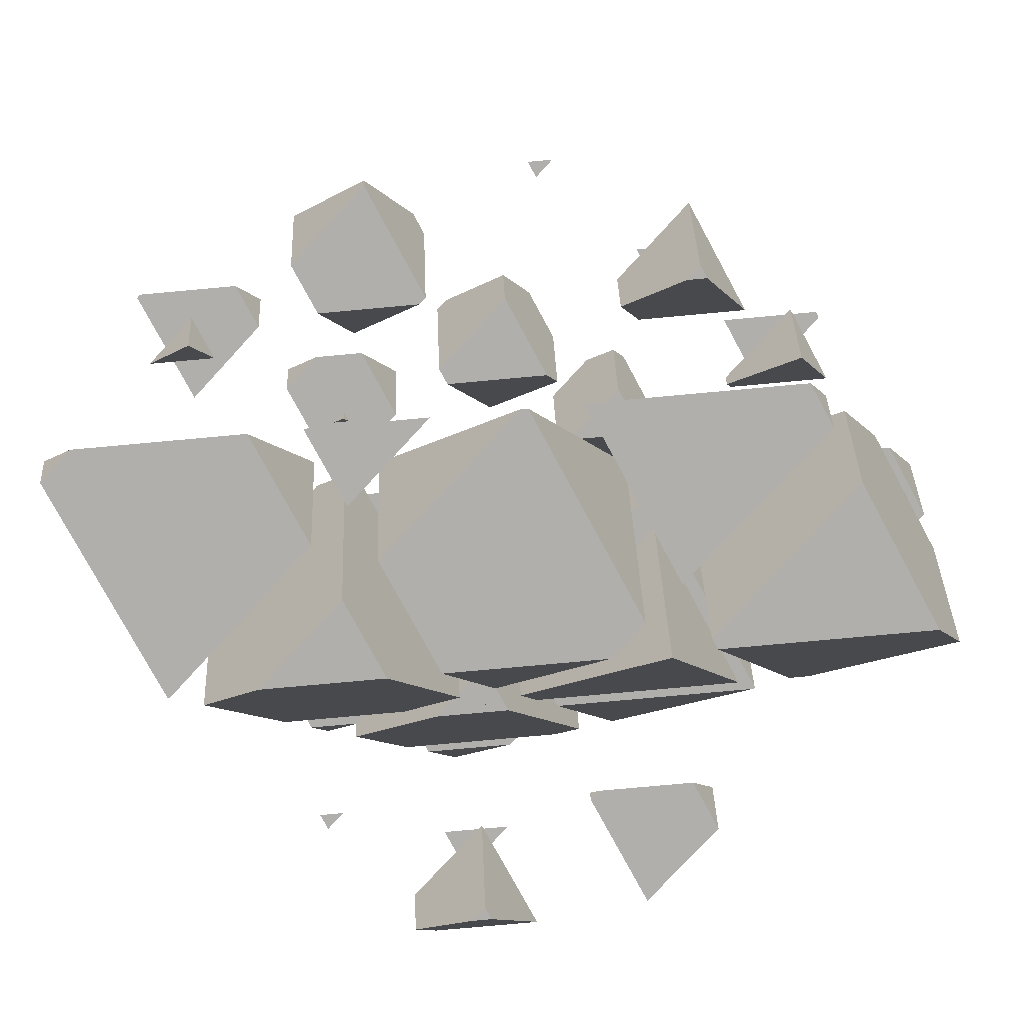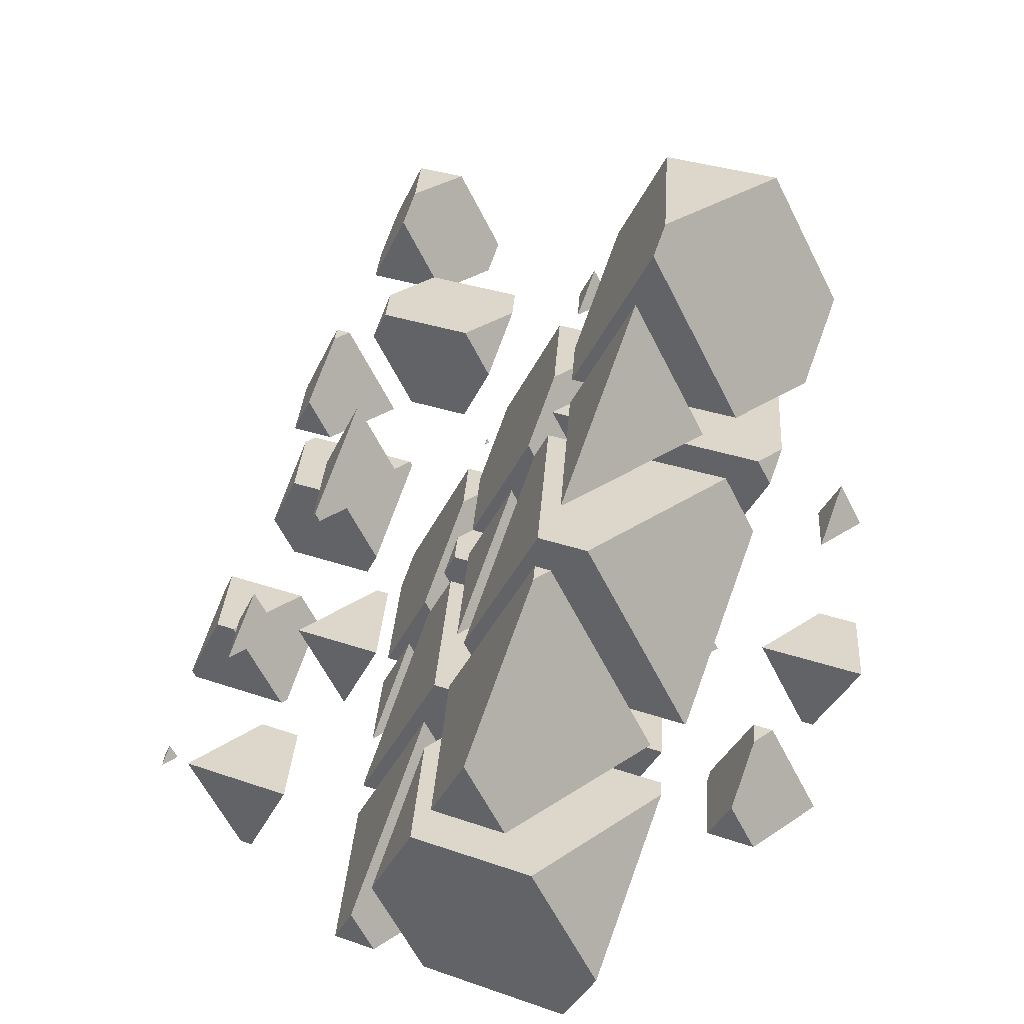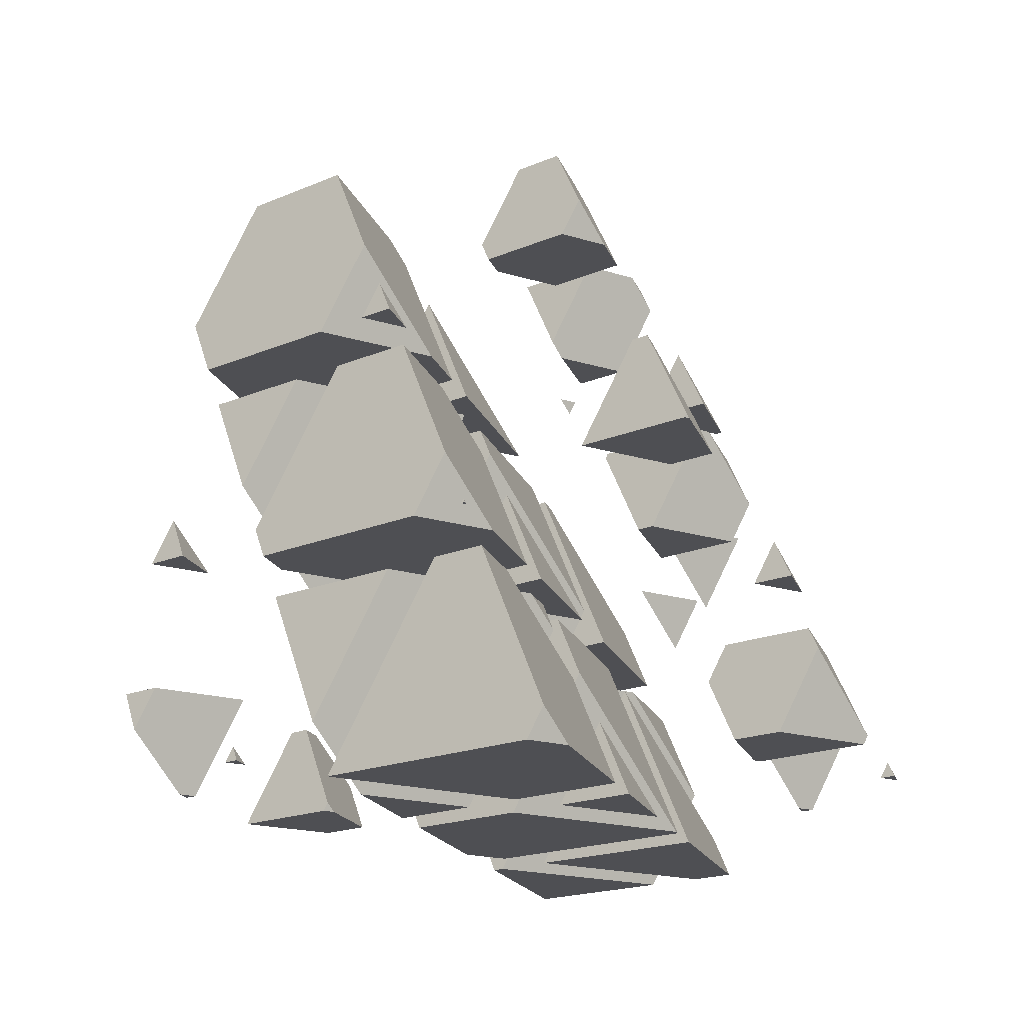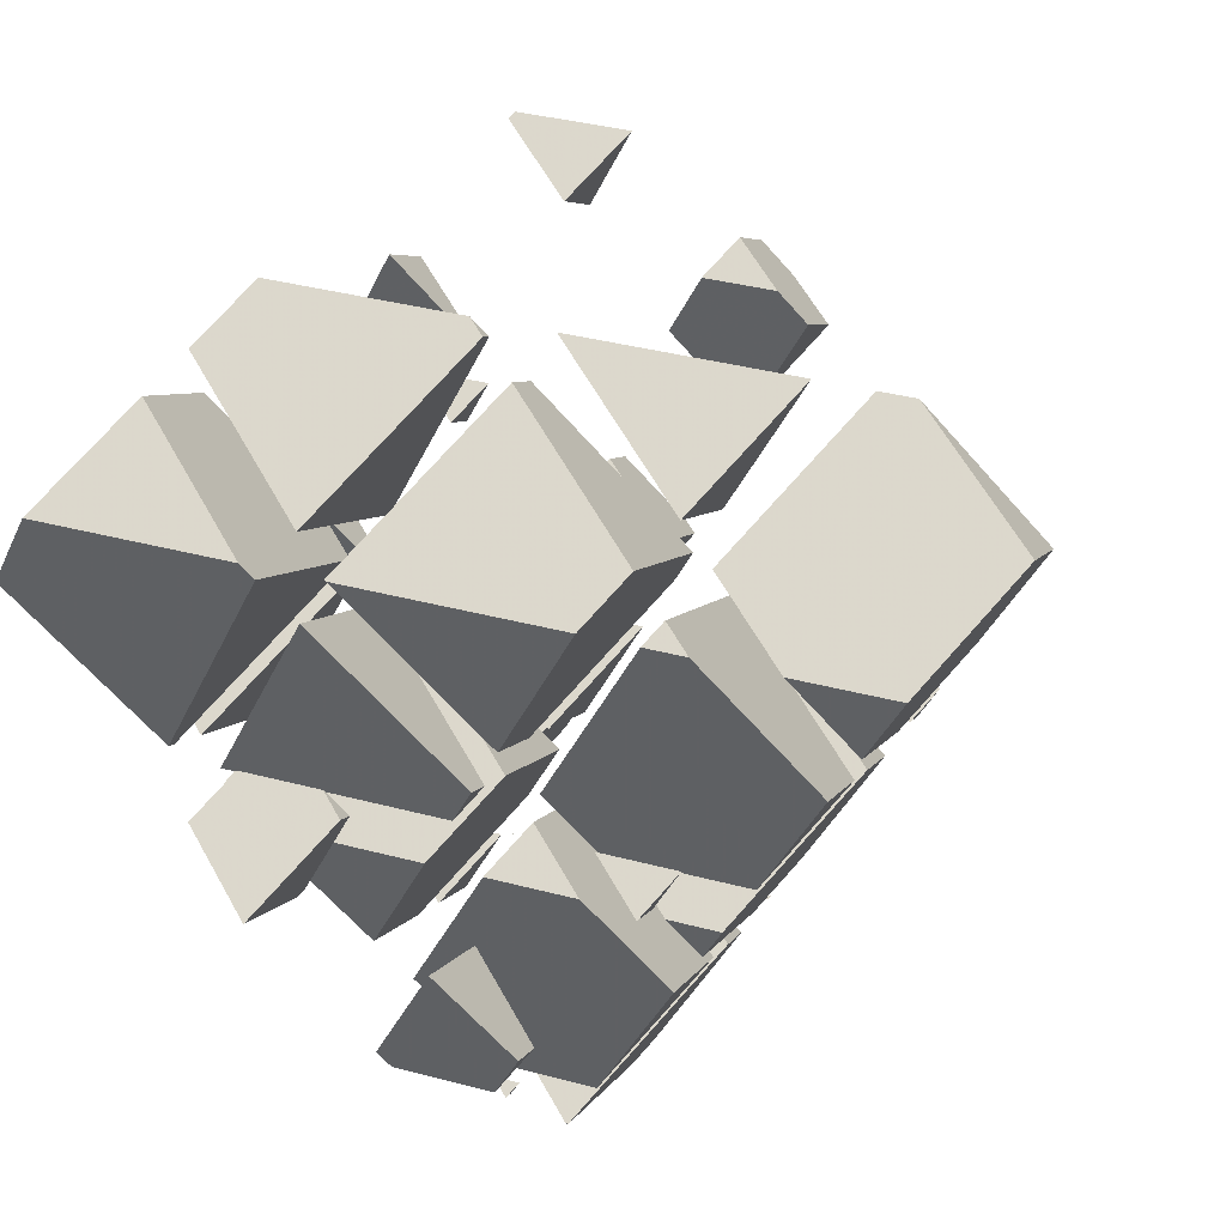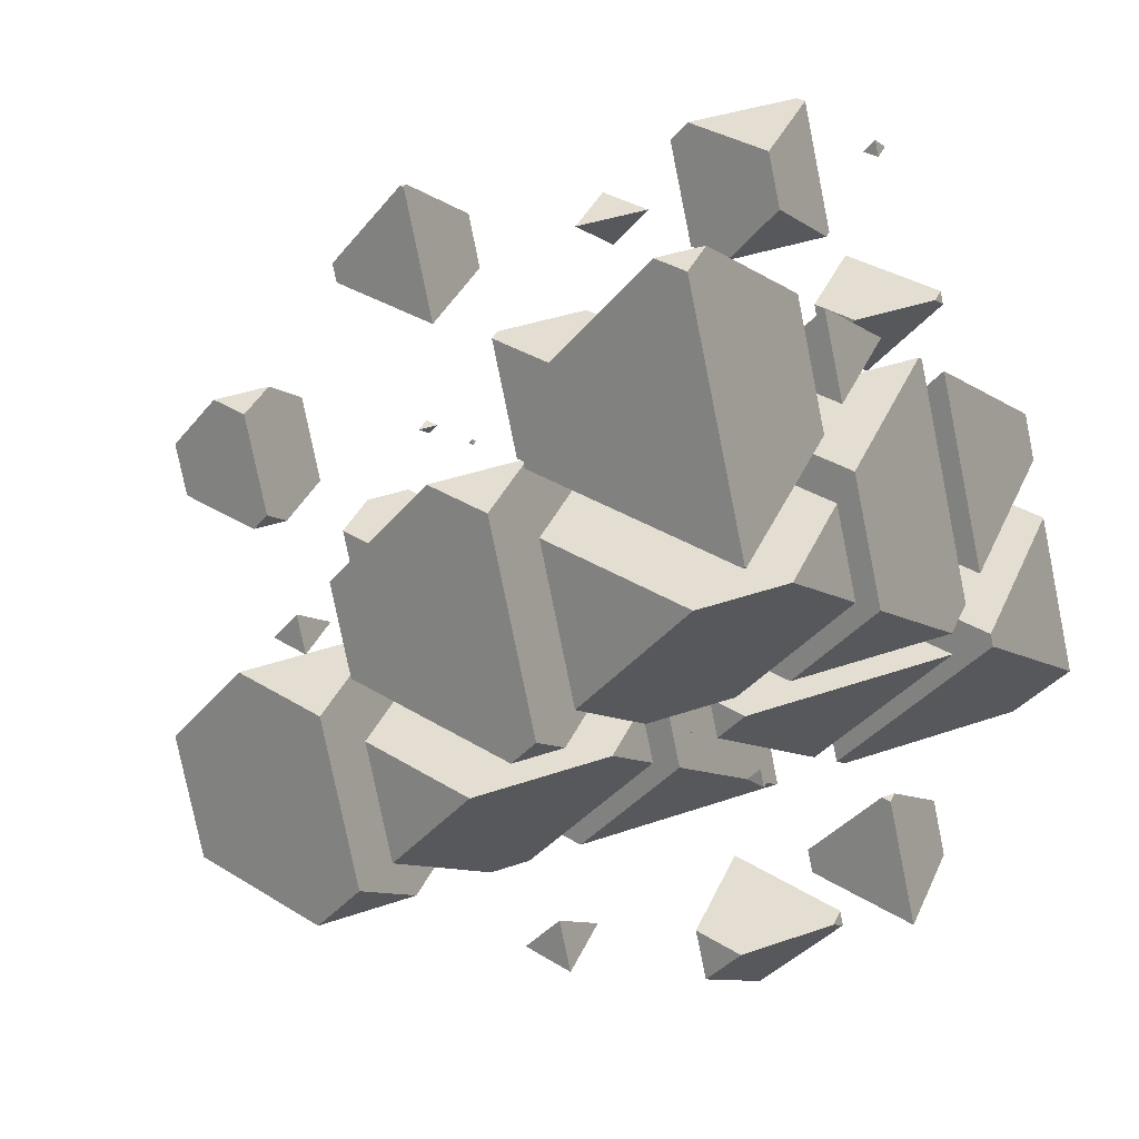
<metadata>
{"format":"obj","ext":"obj","renderer":"f3d","projection":"perspective","resolution":1024,"background":"white","views":[{"elev":-78.3,"azim":-174.8,"up":"+Z"},{"elev":30.7,"azim":-86.4,"up":"+Z"},{"elev":-18.2,"azim":106.5,"up":"+Z"},{"elev":-66.6,"azim":-48.4,"up":"+Y"},{"elev":-9.5,"azim":120.2,"up":"+Y"}]}
</metadata>
<code>
v -3.987 0.9489 1.351
v -2.808 0.9489 1.351
v -2.755 1.007 1.223
v -3.604 1.372 0.4234
v -2.755 1.071 1.351
v -3.604 1.838 1.351
f 1 3 2
f 1 4 3
f 2 3 5
f 6 2 5
f 6 1 2
f 6 4 1
f 6 3 4
f 6 5 3
v -4.133 1.467 3.059
v -3.285 0.7001 3.059
v -2.919 1.55 3.059
v -4.098 1.55 3.059
v -3.285 1.145 3.946
v -4.133 1.511 3.146
f 7 9 8
f 7 10 9
f 9 11 8
f 12 10 7
f 12 8 11
f 12 7 8
f 12 9 10
f 12 11 9
v -1.432 2.471 -1.981
v -2.127 2.77 -2.637
v -2.34 2.77 -2.637
v -2.81 2.251 -1.499
v -2.808 2.25 -1.498
v -1.632 2.25 -1.498
v -2.281 2.909 -2.637
v -1.432 2.714 -1.498
v -2.281 3.481 -1.498
v -2.81 2.251 -1.498
f 13 15 14
f 13 16 15
f 13 17 16
f 13 18 17
f 19 14 15
f 18 13 20
f 21 18 20
f 21 17 18
f 21 22 17
f 21 16 22
f 21 15 16
f 21 19 15
f 16 17 22
f 13 21 20
f 13 19 21
f 13 14 19
v -2.523 2.851 0.2113
v -1.961 2.343 0.2113
v -1.743 2.851 0.2113
v -1.961 2.609 0.741
f 23 25 24
f 25 26 24
f 26 23 24
f 23 26 25
v -0.8219 4.152 -2.637
v -0.6382 3.986 -2.637
v -0.5667 4.152 -2.637
v -0.6382 4.073 -2.464
f 27 29 28
f 29 30 28
f 30 27 28
f 27 30 29
v -0.6344 0.09389 3.222
v -0.8075 0.1684 3.059
v -1.746 0.1684 3.059
v -2.012 -0.1263 3.705
v -1.488 -0.3519 4.199
v -1.038 -0.3519 4.199
v -1.483 0.779 3.059
v -0.6344 0.5843 4.199
v -1.127 1.03 4.199
v -2.012 0.1219 4.199
v -1.621 1.03 4.199
v -1.483 1.183 3.863
f 31 33 32
f 31 34 33
f 31 35 34
f 31 36 35
f 37 32 33
f 36 31 38
f 39 36 38
f 39 35 36
f 39 40 35
f 39 41 40
f 33 42 37
f 33 41 42
f 33 40 41
f 33 34 40
f 34 35 40
f 31 39 38
f 31 42 39
f 31 37 42
f 31 32 37
f 41 39 42
v 0.1595 0.9721 1.3
v 0.609 1.469 0.2113
v -0.5696 1.469 0.2113
v -0.6889 1.337 0.5
v -0.1595 2.422 0.2113
v 0.6889 1.655 0.2113
v 0.6889 2.227 1.351
v 0.1595 0.9976 1.351
v -0.6889 1.765 1.351
v -0.4452 2.331 1.351
v 0.5743 2.331 1.351
v -0.1595 2.647 0.6588
f 43 45 44
f 43 46 45
f 47 44 45
f 47 48 44
f 49 44 48
f 49 43 44
f 49 50 43
f 50 52 51
f 50 53 52
f 50 49 53
f 45 54 47
f 45 52 54
f 45 51 52
f 45 46 51
f 46 50 51
f 46 43 50
f 48 53 49
f 48 54 53
f 48 47 54
f 52 53 54
v 1.785 2.77 -2.637
v 0.7064 2.77 -2.637
v 1.483 2.436 -1.905
v 1.164 4.065 -2.637
v 0.6344 2.835 -2.637
v 2.012 3.298 -2.637
v 2.012 3.745 -1.746
v 1.483 2.64 -1.498
v 1.91 3.631 -1.498
v 0.6344 3.407 -1.498
v 0.7309 3.631 -1.498
v 1.164 4.11 -2.546
f 55 57 56
f 58 56 59
f 58 55 56
f 58 60 55
f 61 55 60
f 61 57 55
f 61 62 57
f 61 63 62
f 63 64 62
f 63 65 64
f 59 66 58
f 59 65 66
f 59 64 65
f 64 57 62
f 64 56 57
f 64 59 56
f 60 66 61
f 60 58 66
f 65 61 66
f 65 63 61
v 1.907 0.9489 1.351
v 2.103 0.9489 1.351
v 1.961 1.01 1.218
v 1.961 1.076 1.351
f 67 69 68
f 67 68 70
f 70 69 67
f 70 68 69
v 2.38 0.1684 3.059
v 2.026 0.1684 3.059
v 2.281 0.05891 3.299
v 2.81 1.168 3.059
v 2.387 1.55 3.059
v 1.796 1.55 3.059
v 1.432 0.7055 3.059
v 2.81 1.368 3.458
v 2.281 0.5108 4.199
v 2.504 1.03 4.199
v 1.707 1.03 4.199
v 1.432 1.148 3.94
f 71 73 72
f 71 75 74
f 71 76 75
f 71 77 76
f 71 72 77
f 78 71 74
f 78 73 71
f 78 79 73
f 78 80 79
f 80 81 79
f 82 76 77
f 82 79 81
f 82 73 79
f 82 72 73
f 82 77 72
f 74 75 78
f 75 80 78
f 75 81 80
f 75 82 81
f 75 76 82
v 3.083 2.25 -1.498
v 3.804 2.25 -1.498
v 3.285 2.473 -1.987
v 3.285 2.719 -1.498
f 83 85 84
f 83 84 86
f 86 85 83
f 86 84 85
v 3.604 1.581 0.2113
v 4.133 2.811 0.2113
v 4.089 2.851 0.2113
v 2.972 2.851 0.2113
v 2.755 2.348 0.2113
v 3.604 2.154 1.351
v 3.68 2.331 1.351
v 4.133 2.832 0.2533
v 3.408 2.331 1.351
v 2.755 2.612 0.7354
f 87 89 88
f 87 90 89
f 87 91 90
f 87 93 92
f 87 94 93
f 87 88 94
f 93 95 92
f 96 90 91
f 96 92 95
f 96 87 92
f 96 91 87
f 88 89 94
f 89 93 94
f 89 95 93
f 89 96 95
f 89 90 96
v -3.286 -2.156 -0.9279
v -3.063 -2.156 -0.9279
v -2.122 -1.115 -3.206
v -4.479 -1.115 -3.206
v -4.822 -1.494 -2.375
v -3.763 0.547 -3.206
v -2.067 -0.9871 -3.206
v -2.067 0.1576 -0.9279
v -2.565 0.6079 -0.9279
v -4.822 -0.7672 -0.9279
v -4.23 0.6079 -0.9279
v -3.763 1.124 -2.058
f 97 99 98
f 97 100 99
f 97 101 100
f 102 99 100
f 102 103 99
f 104 99 103
f 104 98 99
f 105 98 104
f 105 97 98
f 105 106 97
f 105 107 106
f 100 108 102
f 100 107 108
f 100 106 107
f 100 101 106
f 101 97 106
f 103 105 104
f 103 108 105
f 103 102 108
f 107 105 108
v -4.822 -0.481 -0.3583
v -3.125 -2.015 -0.3583
v -2.108 0.3477 -0.3583
v -4.465 0.3477 -0.3583
v -3.125 -0.8705 1.92
v -3.049 -0.693 1.92
v -3.322 -0.693 1.92
v -4.822 -0.04695 0.5057
f 109 111 110
f 109 112 111
f 111 113 110
f 111 114 113
f 114 115 113
f 116 112 109
f 116 113 115
f 116 110 113
f 116 109 110
f 116 111 112
f 116 114 111
f 116 115 114
v -3.499 1.162 -3.206
v -1.802 -0.3724 -3.206
v -0.9319 1.649 -3.206
v -3.289 1.649 -3.206
v -1.802 0.6862 -1.099
v -3.499 1.417 -2.699
f 117 119 118
f 117 120 119
f 119 121 118
f 122 120 117
f 122 118 121
f 122 117 118
f 122 119 120
f 122 121 119
v -2.473 -2.156 -0.9279
v -0.1159 -2.156 -0.9279
v 0.05443 -1.967 -1.34
v -1.642 -1.237 -2.94
v 0.05443 -1.76 -0.9279
v -1.642 -0.2259 -0.9279
f 123 125 124
f 123 126 125
f 124 125 127
f 128 124 127
f 128 123 124
f 128 126 123
f 128 125 126
f 128 127 125
v -0.3511 -2.416 -0.3583
v -2.682 -2.416 -0.3583
v -1.004 -3.138 1.223
v -1.642 0.06023 -0.3583
v -2.701 -2.399 -0.3583
v 0.05443 -1.474 -0.3583
v 0.05443 -0.5197 1.541
v -1.004 -2.788 1.92
v -0.1022 -0.693 1.92
v -2.701 -1.254 1.92
v -2.46 -0.693 1.92
v -1.642 0.2108 -0.0586
f 129 131 130
f 132 130 133
f 132 129 130
f 132 134 129
f 135 129 134
f 135 131 129
f 135 136 131
f 135 137 136
f 137 138 136
f 137 139 138
f 133 140 132
f 133 139 140
f 133 138 139
f 138 131 136
f 138 130 131
f 138 133 130
f 134 140 135
f 134 132 140
f 139 135 140
f 139 137 135
v -2.701 -0.9678 2.49
v -1.004 -2.502 2.49
v -0.3374 -0.9531 2.49
v -2.695 -0.9531 2.49
v -1.004 -1.691 4.105
v -2.701 -0.9601 2.505
f 141 143 142
f 141 144 143
f 143 145 142
f 146 144 141
f 146 142 145
f 146 141 142
f 146 143 144
f 146 145 143
v 0.825 -1.115 -3.206
v -0.9807 -1.115 -3.206
v 0.3191 -1.674 -1.981
v 1.378 0.1689 -3.206
v -0.2588 1.649 -3.206
v -0.3425 1.649 -3.206
v -1.378 -0.7559 -3.206
v 1.378 0.9439 -1.664
v 0.3191 -1.145 -0.9279
v 1.074 0.6079 -0.9279
v -1.378 0.3888 -0.9279
v -1.283 0.6079 -0.9279
f 147 149 148
f 147 151 150
f 147 152 151
f 147 153 152
f 147 148 153
f 154 147 150
f 154 149 147
f 154 155 149
f 154 156 155
f 156 157 155
f 156 158 157
f 157 152 153
f 157 158 152
f 157 149 155
f 157 148 149
f 157 153 148
f 150 151 154
f 151 156 154
f 151 158 156
f 151 152 158
v -1.016 0.3477 -0.3583
v 0.3191 -0.8592 -0.3583
v 0.8387 0.3477 -0.3583
v 0.3191 -0.227 0.9
f 159 161 160
f 161 162 160
f 162 159 160
f 159 162 161
v 0.6858 1.649 -3.206
v 1.642 0.7836 -3.206
v 2.015 1.649 -3.206
v 1.642 1.237 -2.305
f 163 165 164
f 165 166 164
f 166 163 164
f 163 166 165
v 0.4735 -2.156 -0.9279
v 0.4919 -2.156 -0.9279
v 0.4786 -2.15 -0.9404
v 0.4786 -2.144 -0.9279
f 167 169 168
f 167 168 170
f 170 169 167
f 170 168 169
v 2.175 -2.88 0.6591
v 1.096 -2.416 -0.3583
v 0.2383 -2.416 -0.3583
v -0.58 -3.321 1.623
v -0.2651 -3.456 1.92
v 1.655 -3.456 1.92
v 0.4786 -1.857 -0.3583
v 2.175 -2.247 1.92
v 0.4786 -0.7127 1.92
v -0.58 -3.172 1.92
f 171 173 172
f 171 174 173
f 171 175 174
f 171 176 175
f 177 172 173
f 176 171 178
f 179 176 178
f 179 175 176
f 179 180 175
f 179 174 180
f 179 173 174
f 179 177 173
f 174 175 180
f 171 179 178
f 171 177 179
f 171 172 177
v 1.419 -3.717 2.49
v 0.3392 -3.717 2.49
v 1.117 -4.051 3.223
v 2.175 -1.961 2.49
v 1.061 -0.9531 2.49
v 0.2519 -0.9531 2.49
v -0.58 -2.885 2.49
v 2.175 -1.433 3.54
v 1.117 -3.275 4.768
v 1.668 -1.994 4.768
v -0.3002 -1.994 4.768
v -0.58 -1.873 4.504
f 181 183 182
f 181 185 184
f 181 186 185
f 181 187 186
f 181 182 187
f 188 181 184
f 188 183 181
f 188 189 183
f 188 190 189
f 190 191 189
f 192 186 187
f 192 189 191
f 192 183 189
f 192 182 183
f 192 187 182
f 184 185 188
f 185 190 188
f 185 191 190
f 185 192 191
f 185 186 192
v 3.499 -1.417 -2.546
v 2.798 -1.115 -3.206
v 1.414 -1.115 -3.206
v 0.7433 -1.857 -1.581
v 1.436 -2.156 -0.9279
v 2.831 -2.156 -0.9279
v 1.802 -0.2146 -3.206
v 3.499 -0.6041 -0.9279
v 2.158 0.6079 -0.9279
v 0.7433 -1.529 -0.9279
v 1.663 0.6079 -0.9279
v 1.802 0.7613 -1.264
f 193 195 194
f 193 196 195
f 193 197 196
f 193 198 197
f 199 194 195
f 198 193 200
f 201 198 200
f 201 197 198
f 201 202 197
f 201 203 202
f 195 204 199
f 195 203 204
f 195 202 203
f 195 196 202
f 196 197 202
f 193 201 200
f 193 204 201
f 193 199 204
f 193 194 199
f 203 201 204
v 2.596 -2.416 -0.3583
v 2.041 -2.416 -0.3583
v 2.44 -2.588 0.01814
v 3.499 -0.3179 -0.3583
v 2.763 0.3477 -0.3583
v 1.428 0.3477 -0.3583
v 0.7433 -1.243 -0.3583
v 3.499 0.03074 0.3356
v 2.44 -1.632 1.92
v 2.844 -0.693 1.92
v 1.401 -0.693 1.92
v 0.7433 -0.4096 1.3
f 205 207 206
f 205 209 208
f 205 210 209
f 205 211 210
f 205 206 211
f 212 205 208
f 212 207 205
f 212 213 207
f 212 214 213
f 214 215 213
f 216 210 211
f 216 213 215
f 216 207 213
f 216 206 207
f 216 211 206
f 208 209 212
f 209 214 212
f 209 215 214
f 209 216 215
f 209 210 216
v 2.006 -0.9531 2.49
v 2.44 -1.346 2.49
v 2.609 -0.9531 2.49
v 2.44 -1.14 2.899
f 217 219 218
f 219 220 218
f 220 217 218
f 217 220 219
v 3.772 -1.115 -3.206
v 3.742 -1.115 -3.206
v 3.763 -1.124 -3.186
v 4.822 1.325 -3.206
v 4.464 1.649 -3.206
v 2.604 1.649 -3.206
v 2.067 0.4001 -3.206
v 4.822 1.494 -2.869
v 3.763 0.01067 -0.9279
v 4.021 0.6079 -0.9279
v 3.103 0.6079 -0.9279
v 2.067 1.054 -1.905
f 221 223 222
f 221 225 224
f 221 226 225
f 221 227 226
f 221 222 227
f 228 221 224
f 228 223 221
f 228 229 223
f 228 230 229
f 230 231 229
f 232 226 227
f 232 229 231
f 232 223 229
f 232 222 223
f 232 227 222
f 224 225 228
f 225 230 228
f 225 231 230
f 225 232 231
f 225 226 232
v 3.707 0.3477 -0.3583
v 3.763 0.2968 -0.3583
v 3.785 0.3477 -0.3583
v 3.763 0.3235 -0.3053
f 233 235 234
f 235 236 234
f 236 233 234
f 233 236 235
v -1.164 -4.079 -2.637
v -0.6344 -2.85 -2.637
v -0.7373 -2.757 -2.637
v -1.773 -2.757 -2.637
v -2.012 -3.312 -2.637
v -1.164 -3.507 -1.498
v -1.065 -3.277 -1.498
v -0.6344 -2.801 -2.54
v -1.418 -3.277 -1.498
v -2.012 -3.021 -2.058
f 237 239 238
f 237 240 239
f 237 241 240
f 237 243 242
f 237 244 243
f 237 238 244
f 243 245 242
f 246 240 241
f 246 242 245
f 246 237 242
f 246 241 237
f 238 239 244
f 239 243 244
f 239 245 243
f 239 246 245
f 239 240 246
v 1.487 -4.438 -1.981
v 0.791 -4.138 -2.637
v 0.5787 -4.138 -2.637
v 0.1089 -4.658 -1.499
v 0.1104 -4.659 -1.498
v 1.287 -4.659 -1.498
v 0.6382 -4 -2.637
v 1.487 -4.195 -1.498
v 0.6382 -3.428 -1.498
v 0.1089 -4.657 -1.498
f 247 249 248
f 247 250 249
f 247 251 250
f 247 252 251
f 253 248 249
f 252 247 254
f 255 252 254
f 255 251 252
f 255 256 251
f 255 250 256
f 255 249 250
f 255 253 249
f 250 251 256
f 247 255 254
f 247 253 255
f 247 248 253
v 0.3949 -4.058 0.2113
v 0.9573 -4.566 0.2113
v 1.176 -4.058 0.2113
v 0.9573 -4.3 0.7414
f 257 259 258
f 259 260 258
f 260 257 258
f 257 260 259
v 2.096 -2.757 -2.637
v 2.281 -2.923 -2.637
v 2.352 -2.757 -2.637
v 2.281 -2.836 -2.463
f 261 263 262
f 263 264 262
f 264 261 262
f 261 264 263

</code>
